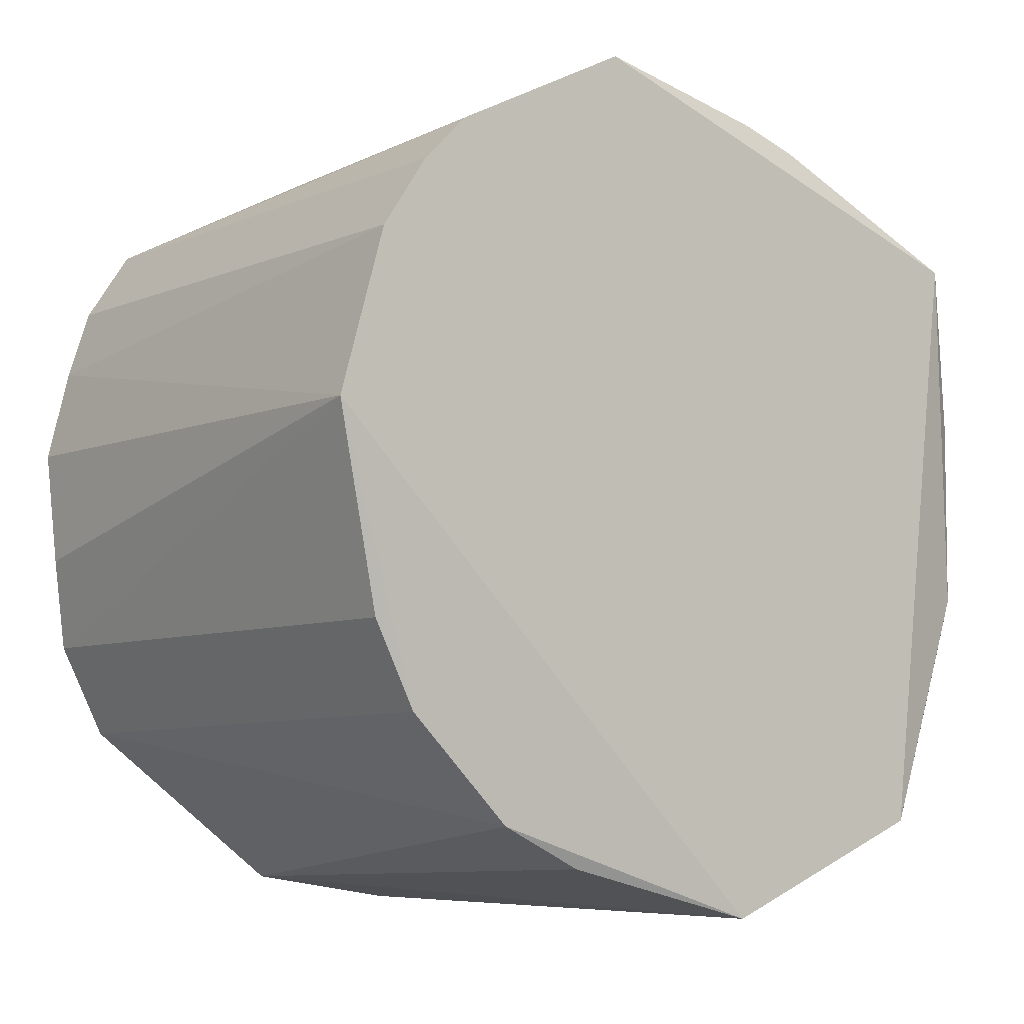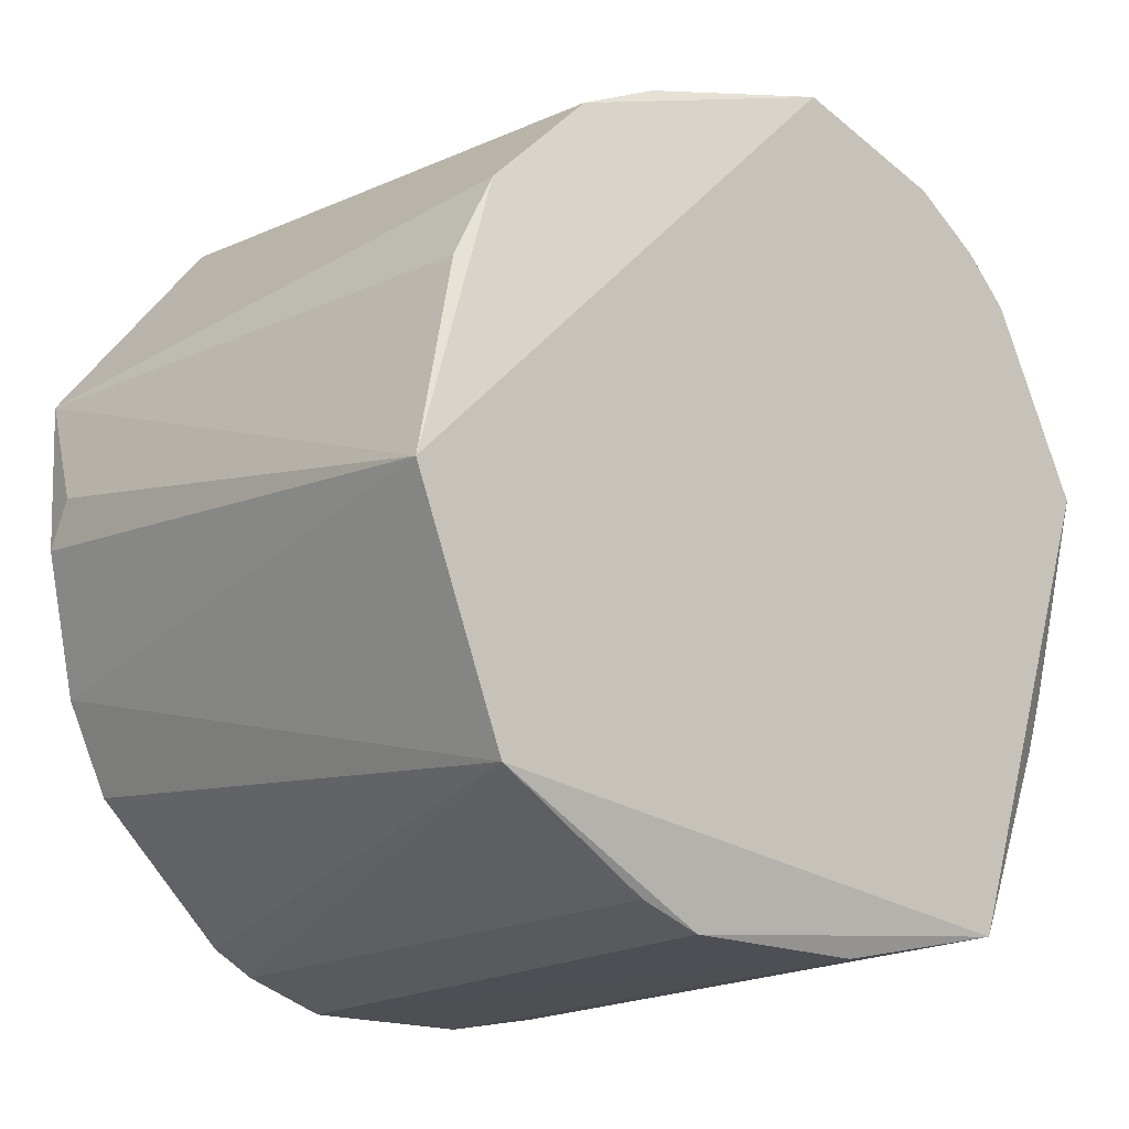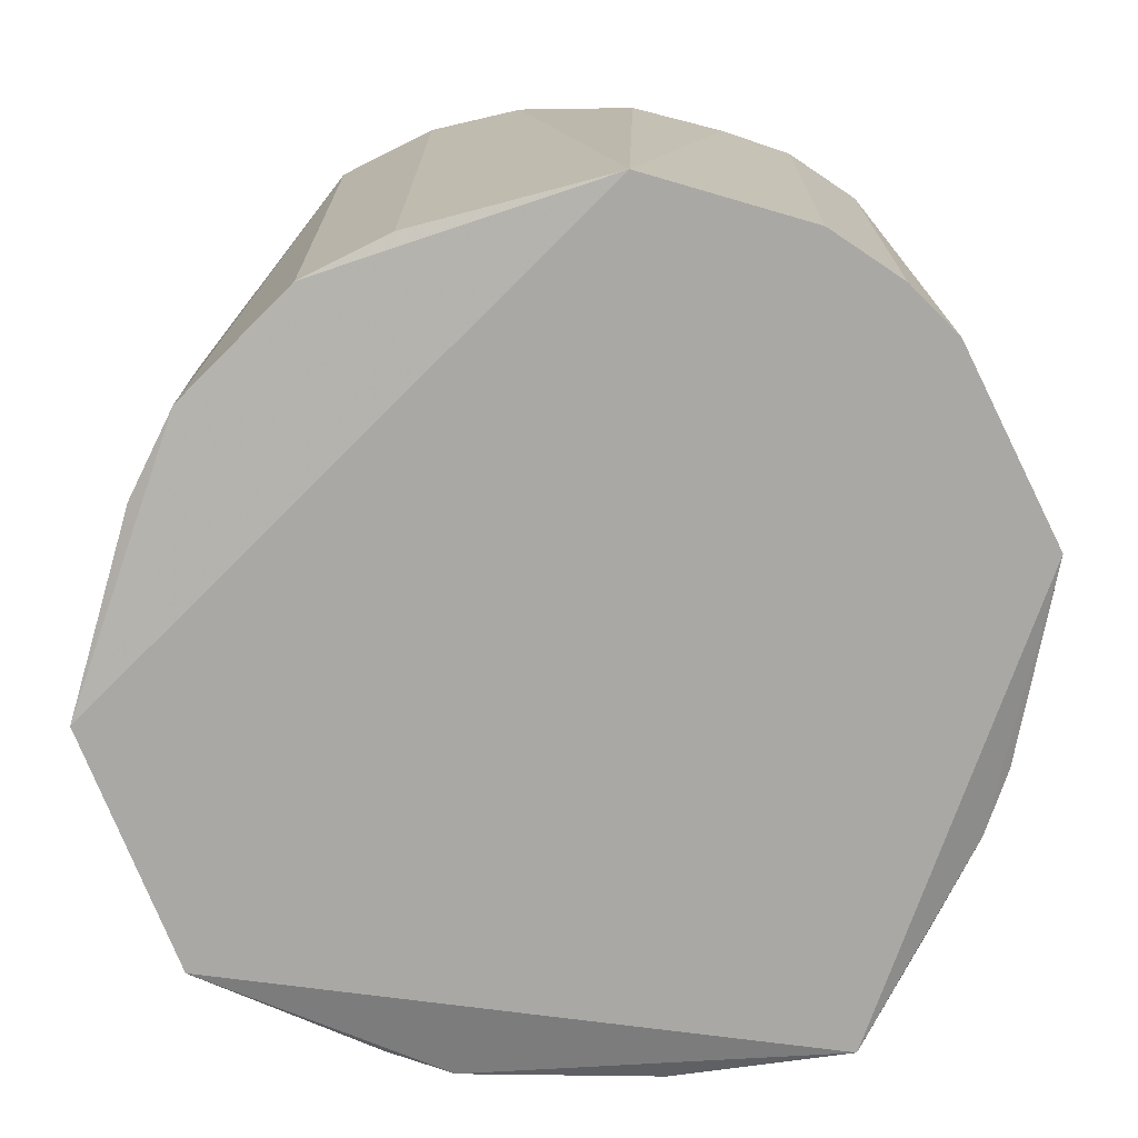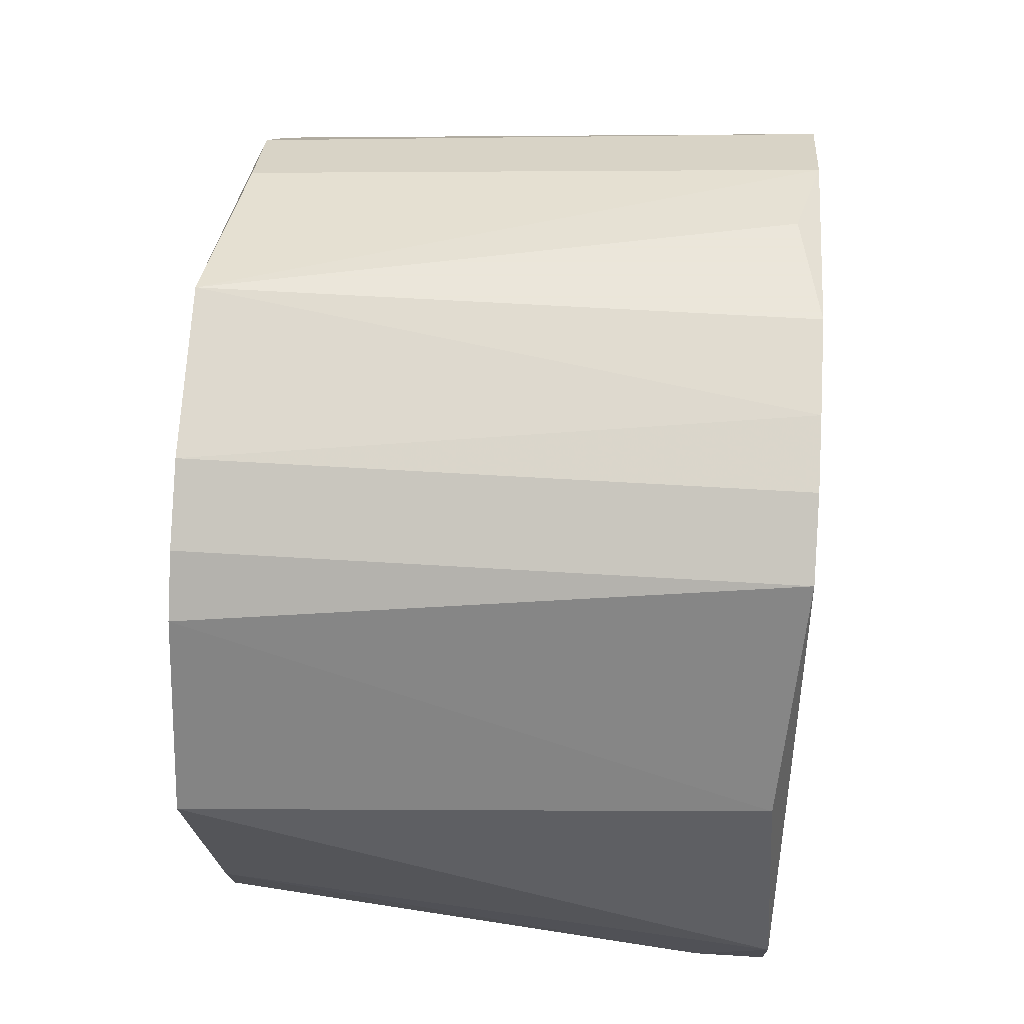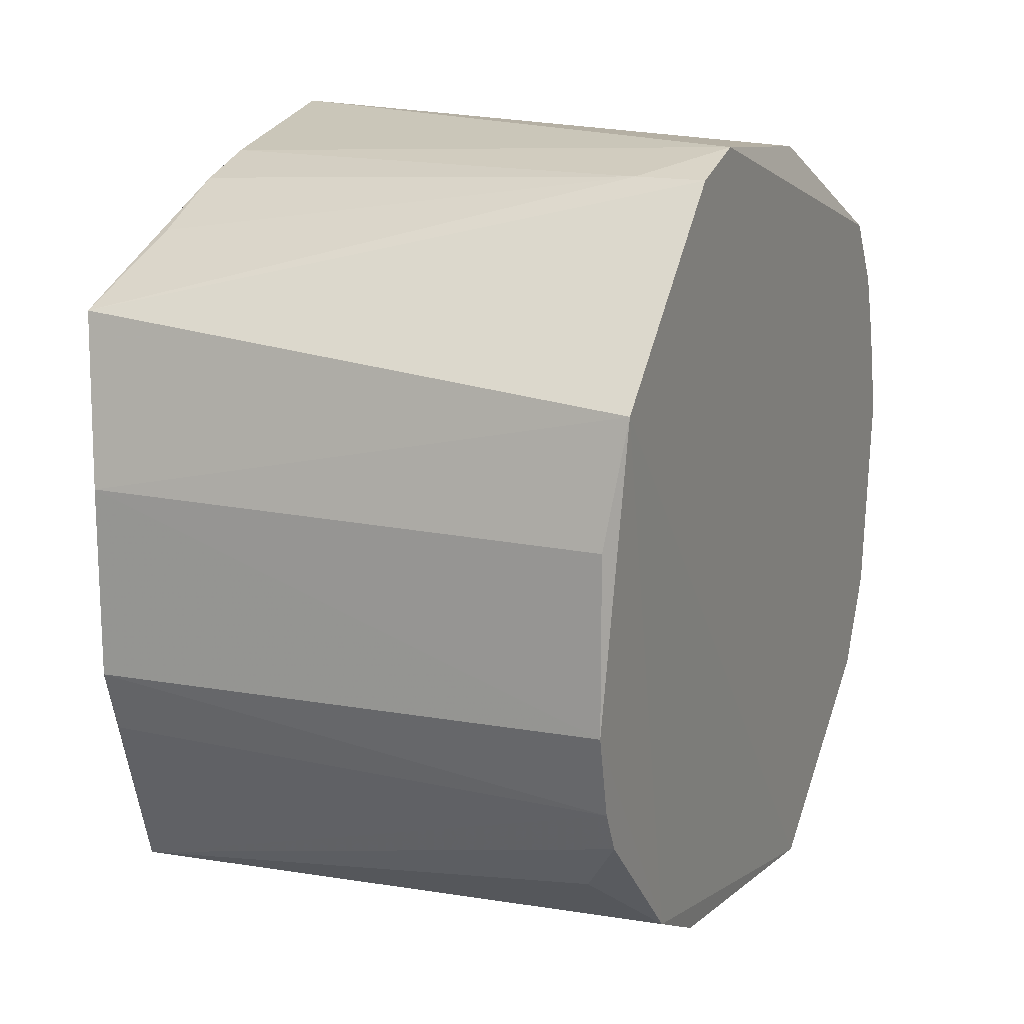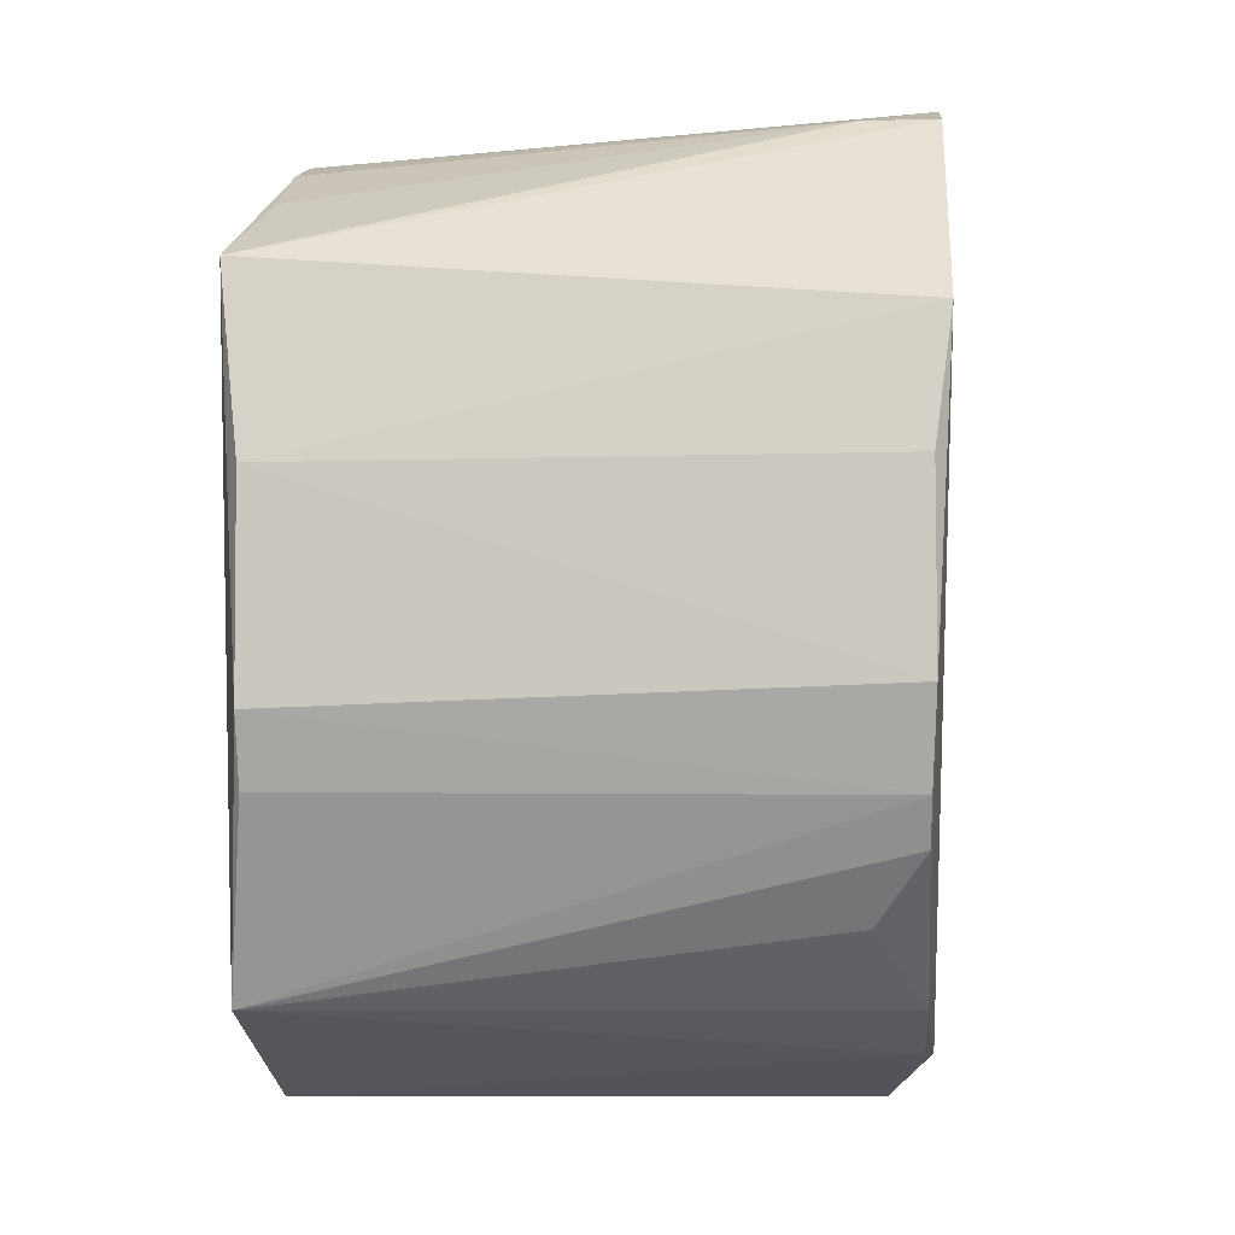
<metadata>
{"format":"obj","ext":"obj","renderer":"f3d","projection":"perspective","resolution":1024,"background":"white","views":[{"elev":-5.6,"azim":-127.6,"up":"+Z"},{"elev":-17.5,"azim":-132.9,"up":"+Y"},{"elev":14.8,"azim":-88.4,"up":"+Y"},{"elev":55.0,"azim":3.8,"up":"+Y"},{"elev":15.6,"azim":24.1,"up":"+Z"},{"elev":-3.7,"azim":4.3,"up":"+Z"}]}
</metadata>
<code>
v 0.03117 -0.02813 -0.0046
v 0.03165 -0.0799 -0.03389
v 0.03189 -0.104 -0.006318
v 0.02743 -0.09533 -0.02371
v 0.02696 -0.08495 0.03748
v 0.02696 -0.06393 -0.03829
v 0.03157 -0.1015 -0.0141
v 0.03169 -0.08784 -0.03001
v 0.03149 -0.09945 -0.01798
v 0.03327 -0.03025 0.01433
v 0.03327 -0.03025 -0.01302
v 0.03327 -0.07865 0.03959
v 0.03327 -0.02813 0.005913
v 0.03327 -0.03236 0.02065
v 0.03327 -0.08495 0.03748
v 0.03327 -0.05341 -0.03617
v 0.03327 -0.03657 0.02696
v 0.03327 -0.03445 -0.02144
v 0.03327 -0.1018 0.02065
v -0.01934 -0.02813 0.005913
v -0.01934 -0.03236 0.02065
v -0.01934 -0.05761 0.03959
v -0.01934 -0.04077 0.03117
v -0.01934 -0.03657 0.02696
v -0.01934 -0.09338 -0.02986
v -0.01934 -0.07234 -0.03829
v -0.01934 -0.0997 0.02486
v 0.03183 -0.1039 0.009603
v 0.03165 -0.05622 0.03719
v 0.02906 -0.06813 -0.03829
v -0.0173 -0.103 -0.008074
v -0.0173 -0.103 0.009387
v -0.0173 -0.08163 0.03462
v -0.0173 -0.0467 -0.02944
v -0.0173 -0.03311 -0.01196
v -0.0173 -0.07581 0.03657
v -0.0173 -0.03698 -0.01973
v -0.0173 -0.05447 -0.03331
v -0.0173 -0.101 -0.0139
v -0.0173 -0.0894 0.03074
f 5 33 40
f 23 25 27
f 19 18 13
f 19 13 12
f 29 23 22
f 23 27 22
f 12 29 22
f 25 23 26
f 26 23 20
f 37 26 20
f 27 25 31
f 18 19 16
f 12 13 14
f 16 19 8
f 37 18 34
f 26 37 34
f 18 16 34
f 22 27 33
f 18 37 11
f 13 18 11
f 20 23 21
f 19 27 32
f 27 31 32
f 28 19 32
f 23 29 17
f 29 12 17
f 12 14 17
f 14 21 17
f 31 7 3
f 8 19 3
f 19 28 3
f 32 31 3
f 28 32 3
f 16 26 38
f 26 34 38
f 34 16 38
f 37 20 35
f 11 37 35
f 20 11 35
f 25 8 4
f 25 26 2
f 26 30 2
f 30 16 2
f 8 25 2
f 16 8 2
f 20 13 1
f 13 11 1
f 11 20 1
f 12 22 36
f 22 33 36
f 5 12 36
f 33 5 36
f 27 19 15
f 19 12 15
f 5 27 15
f 12 5 15
f 25 7 39
f 31 25 39
f 7 31 39
f 21 23 24
f 23 17 24
f 17 21 24
f 13 20 10
f 14 13 10
f 20 21 10
f 21 14 10
f 30 26 6
f 16 30 6
f 26 16 6
f 7 25 9
f 3 7 9
f 8 3 9
f 25 4 9
f 4 8 9
f 33 27 40
f 27 5 40

</code>
